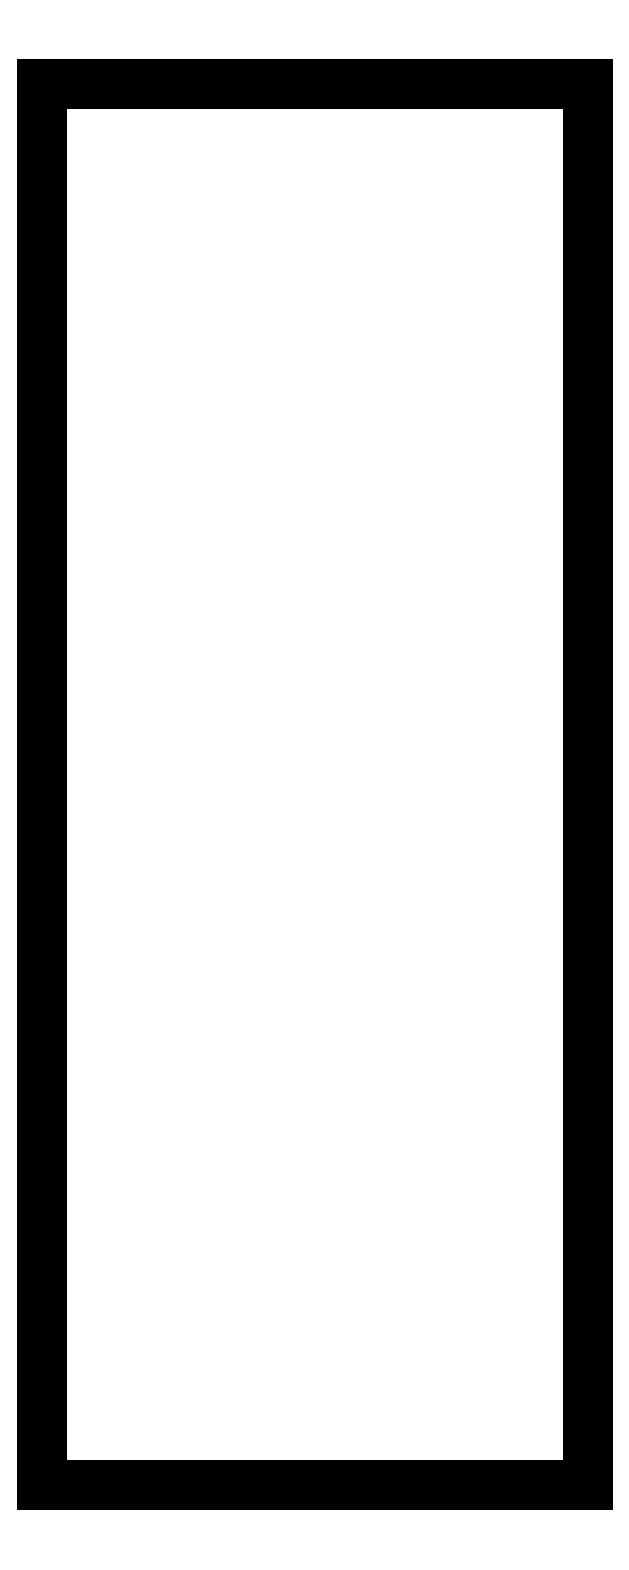
<metadata>
{"format":"dxf","ext":"dxf","renderer":"ezdxf+matplotlib","layout":"modelspace","background":"white","min_lineweight":24,"dpi":150}
</metadata>
<code>
0
SECTION
2
ENTITIES
0
LINE
8
0
10
196.2
20
-114.4
11
225.8
21
-114.4
0
LINE
8
0
10
225.8
20
-114.4
11
225.8
21
-38.36
0
LINE
8
0
10
225.8
20
-38.36
11
196.2
21
-38.36
0
LINE
8
0
10
196.2
20
-38.36
11
196.2
21
-114.4
0
ENDSEC
0
EOF

</code>
